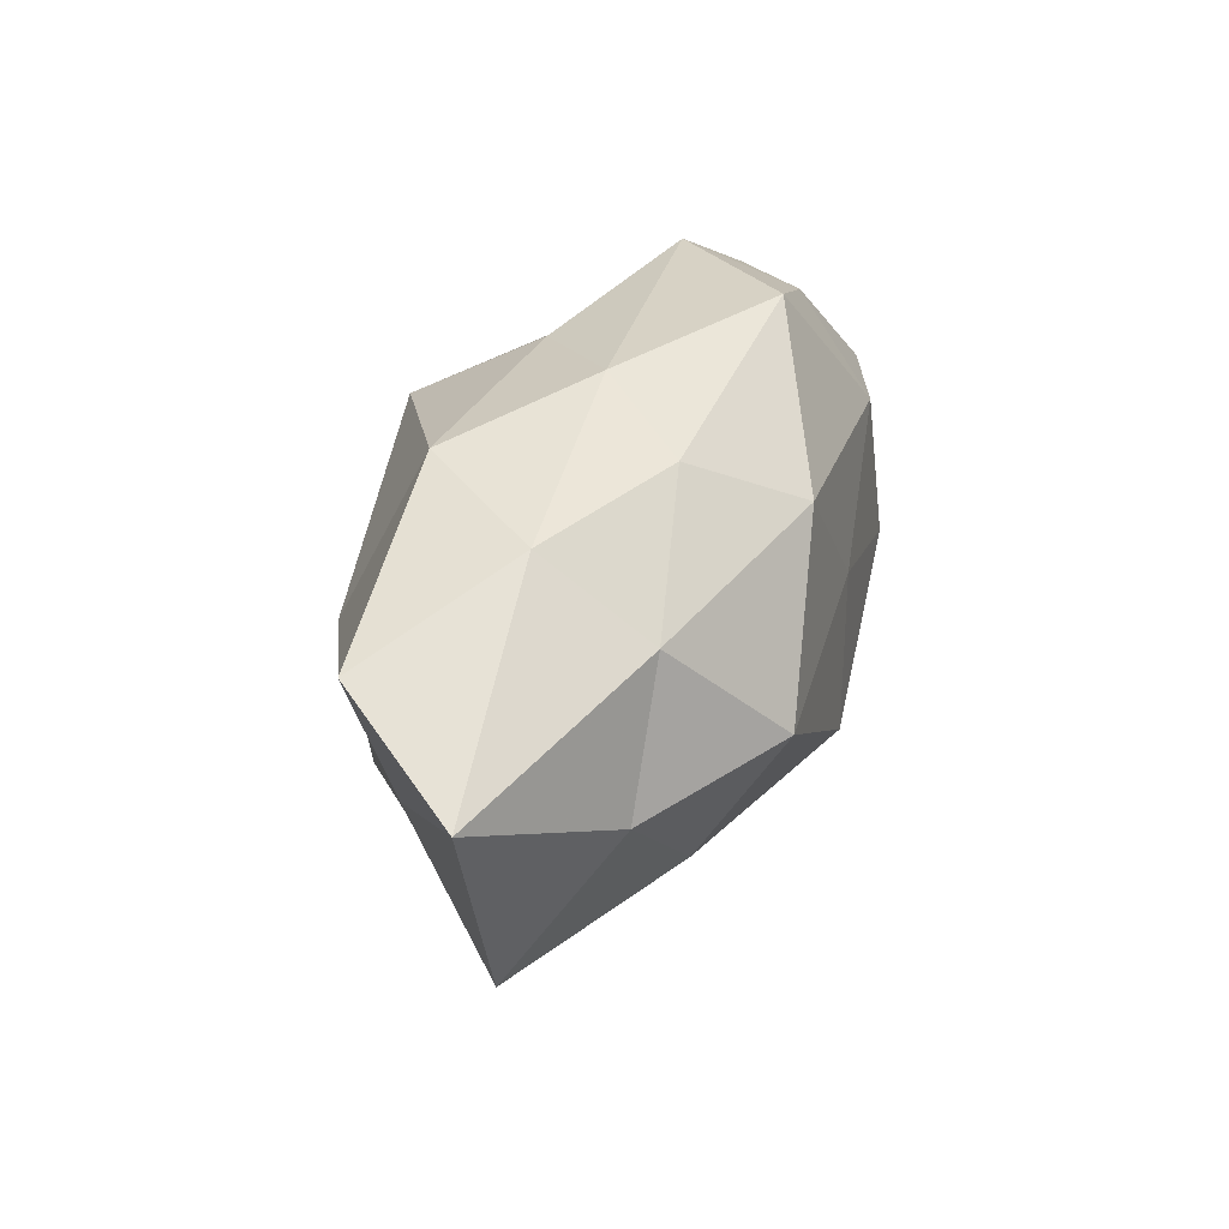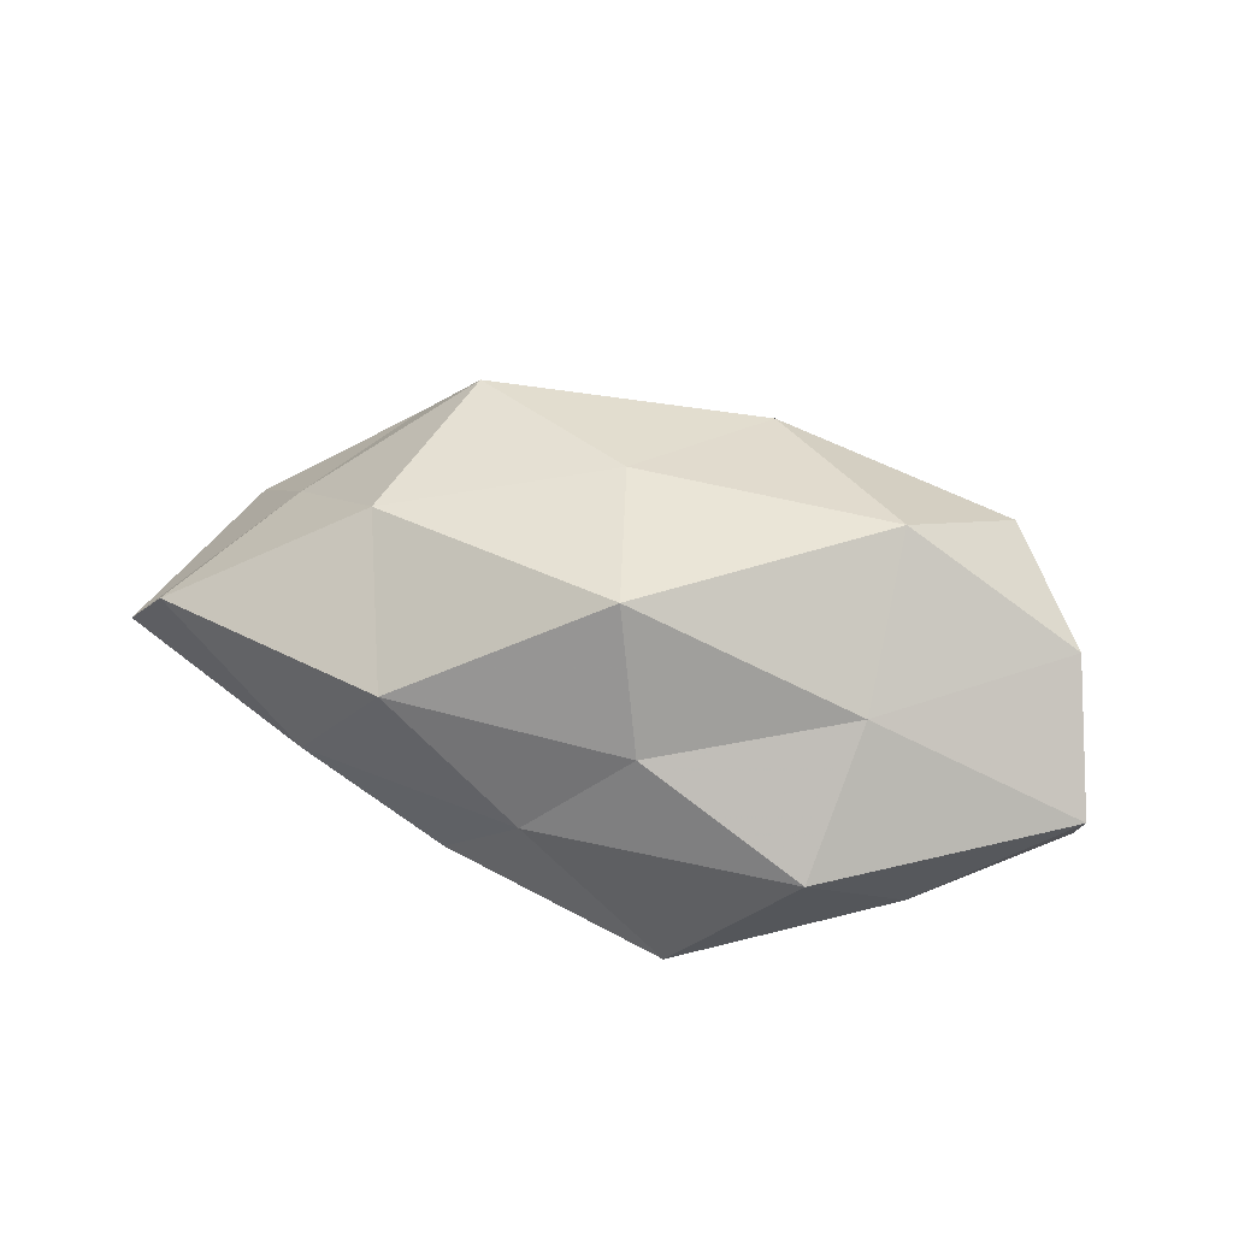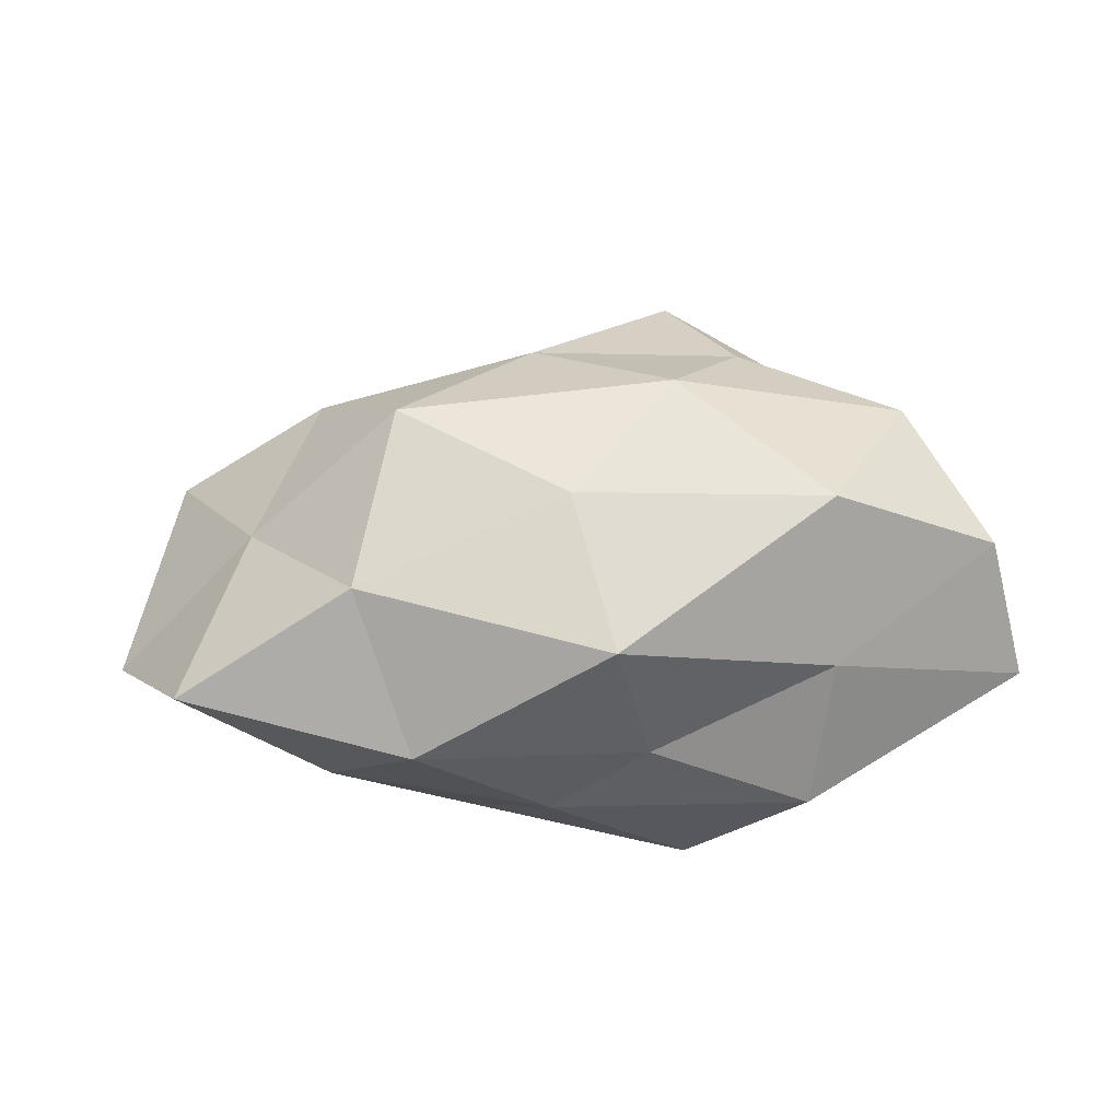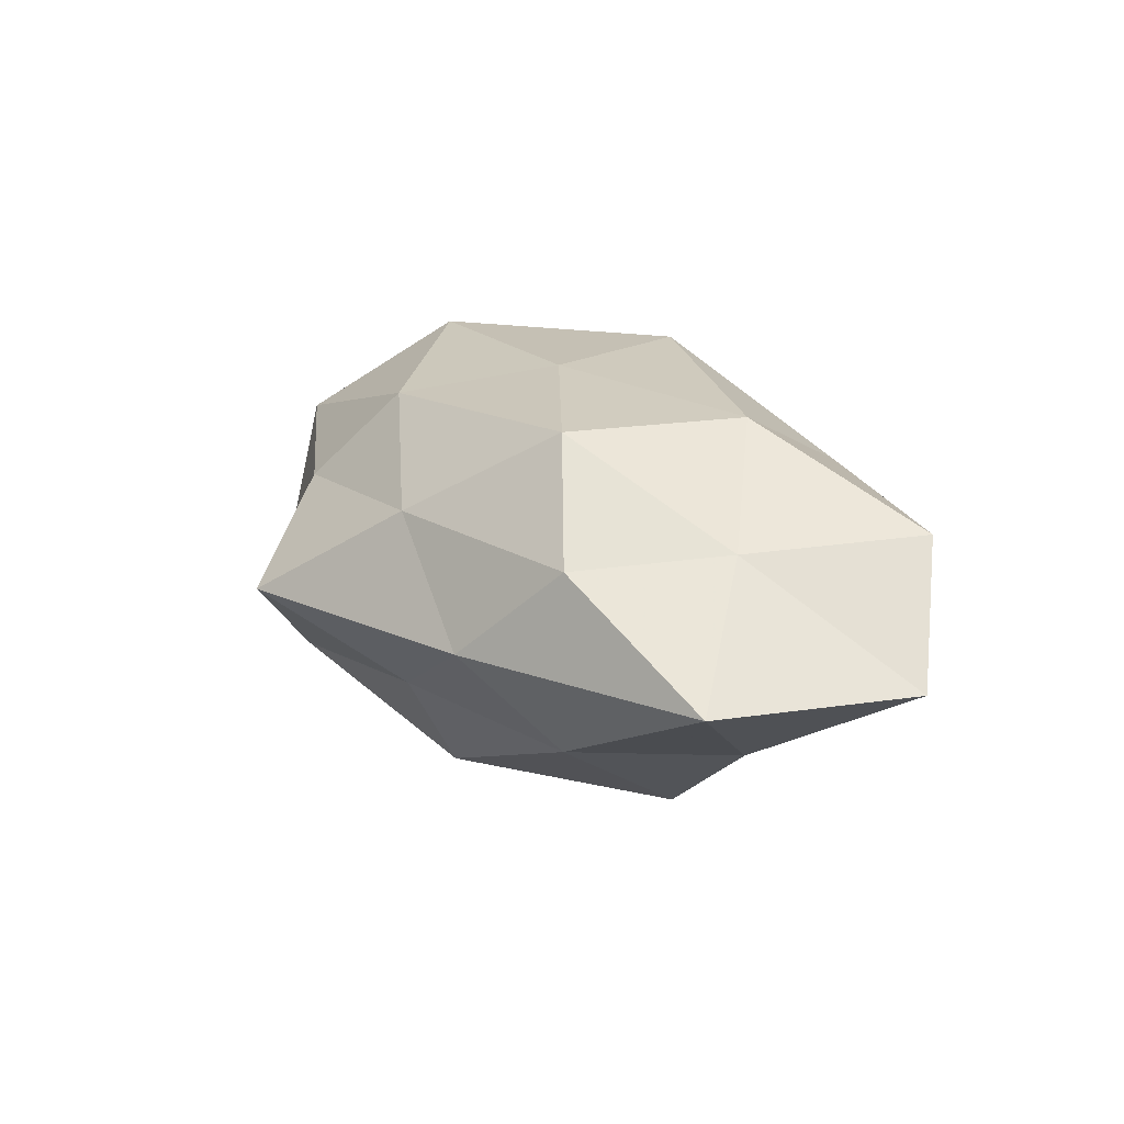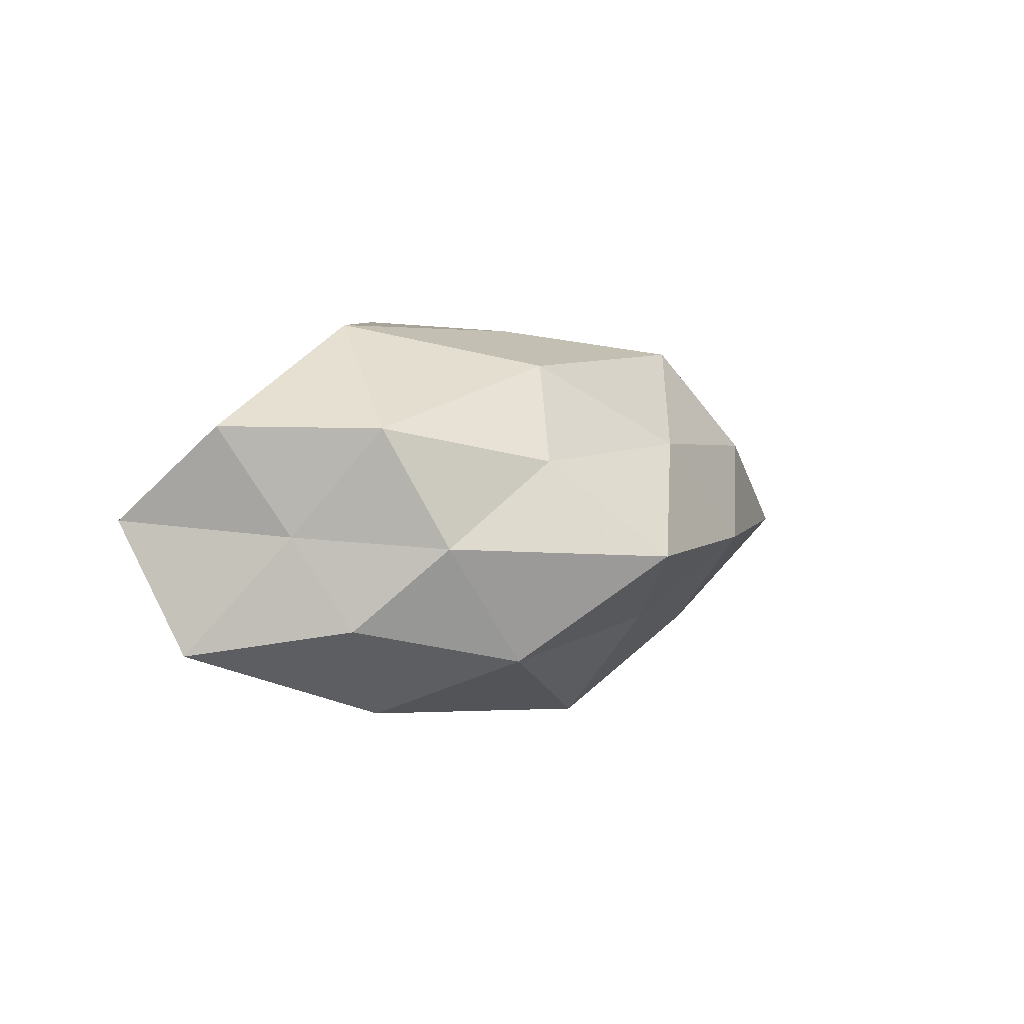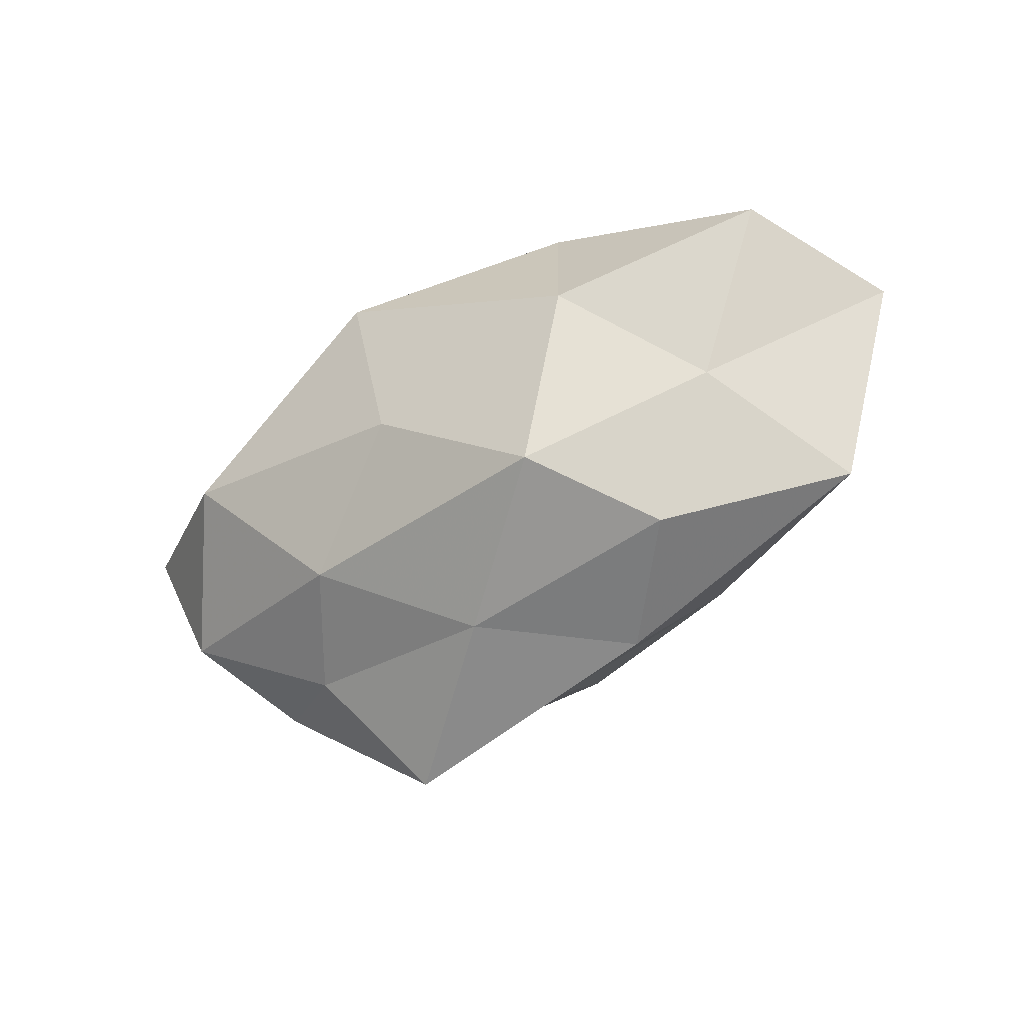
<metadata>
{"format":"obj","ext":"obj","renderer":"f3d","projection":"perspective","resolution":1024,"background":"white","views":[{"elev":33.0,"azim":109.2,"up":"+Y"},{"elev":48.6,"azim":-165.6,"up":"+Z"},{"elev":71.0,"azim":177.5,"up":"+Z"},{"elev":15.3,"azim":57.0,"up":"+Z"},{"elev":6.3,"azim":-53.6,"up":"+Z"},{"elev":-35.4,"azim":38.5,"up":"+Y"}]}
</metadata>
<code>
v 0.006367 -0.02786 0.01077
v 0.002744 -0.02552 -0.0124
v 0.05291 -0.01673 -0.004365
v -0.02514 0.03013 0.002
v -0.02463 -0.02544 -0.01444
v 0.0233 -0.0159 0.02202
v 0.0213 -0.02946 -0.003119
v -0.04887 0.001905 0.01491
v -0.04138 -0.01299 -0.009723
v -0.03449 -0.0224 0.0003226
v -0.001013 -0.0166 -0.02547
v -0.02831 0.01648 0.01471
v 0.04163 -0.002452 -0.01467
v 0.0335 -0.02226 0.008566
v -0.0528 0.01511 0.00293
v 0.00826 0.0184 -0.02337
v 0.05146 0.01625 0.01139
v -0.04463 -0.006125 0.001577
v 0.04234 -0.004687 0.01001
v -0.005551 0.02533 0.01143
v -0.005078 0.002009 -0.02445
v -0.03926 -0.01605 0.01484
v 0.06073 0.007857 -0.003775
v 0.006617 0.02899 0.0001626
v 0.002728 -0.003008 0.02553
v 0.02896 0.006689 0.02225
v -0.0284 -0.0007213 0.02678
v 0.03383 0.02301 -0.001623
v -0.03535 0.02095 -0.00958
v 0.02272 0.02554 0.01368
v -0.001734 0.01744 0.02668
v -0.02407 0.01391 -0.02148
v -0.01181 -0.03892 -0.001648
v 0.02412 -6.373e-05 -0.02644
v -0.05226 0.004632 -0.013
v 0.03369 0.01411 -0.01492
v -0.01966 -0.02648 0.01009
v 0.02588 -0.01742 -0.01611
v -0.03015 -0.007097 -0.02234
v 0.0168 0.02551 -0.01125
v -0.01069 -0.01861 0.02146
v -0.01053 0.03227 -0.01416
f 10 9 5
f 2 5 11
f 1 14 6
f 1 7 14
f 14 7 3
f 4 15 12
f 12 15 8
f 10 18 9
f 18 8 15
f 3 19 14
f 6 14 19
f 20 4 12
f 22 8 18
f 22 18 10
f 13 23 3
f 23 19 3
f 23 17 19
f 24 4 20
f 6 19 26
f 26 19 17
f 25 6 26
f 8 27 12
f 22 27 8
f 28 17 23
f 4 29 15
f 24 20 30
f 17 30 26
f 28 30 17
f 24 30 28
f 12 31 20
f 26 31 25
f 27 31 12
f 27 25 31
f 30 20 31
f 30 31 26
f 16 21 32
f 33 5 2
f 33 7 1
f 33 2 7
f 10 5 33
f 21 34 11
f 16 34 21
f 9 18 35
f 18 15 35
f 35 15 29
f 29 32 35
f 36 23 13
f 28 23 36
f 36 13 34
f 36 34 16
f 37 22 10
f 37 33 1
f 37 10 33
f 7 2 38
f 7 38 3
f 11 38 2
f 3 38 13
f 34 38 11
f 34 13 38
f 5 9 39
f 5 39 11
f 11 39 21
f 32 21 39
f 35 39 9
f 32 39 35
f 40 24 28
f 40 36 16
f 40 28 36
f 1 6 41
f 41 6 25
f 41 27 22
f 41 25 27
f 37 1 41
f 37 41 22
f 42 4 24
f 42 29 4
f 16 32 42
f 42 32 29
f 40 16 42
f 40 42 24

</code>
